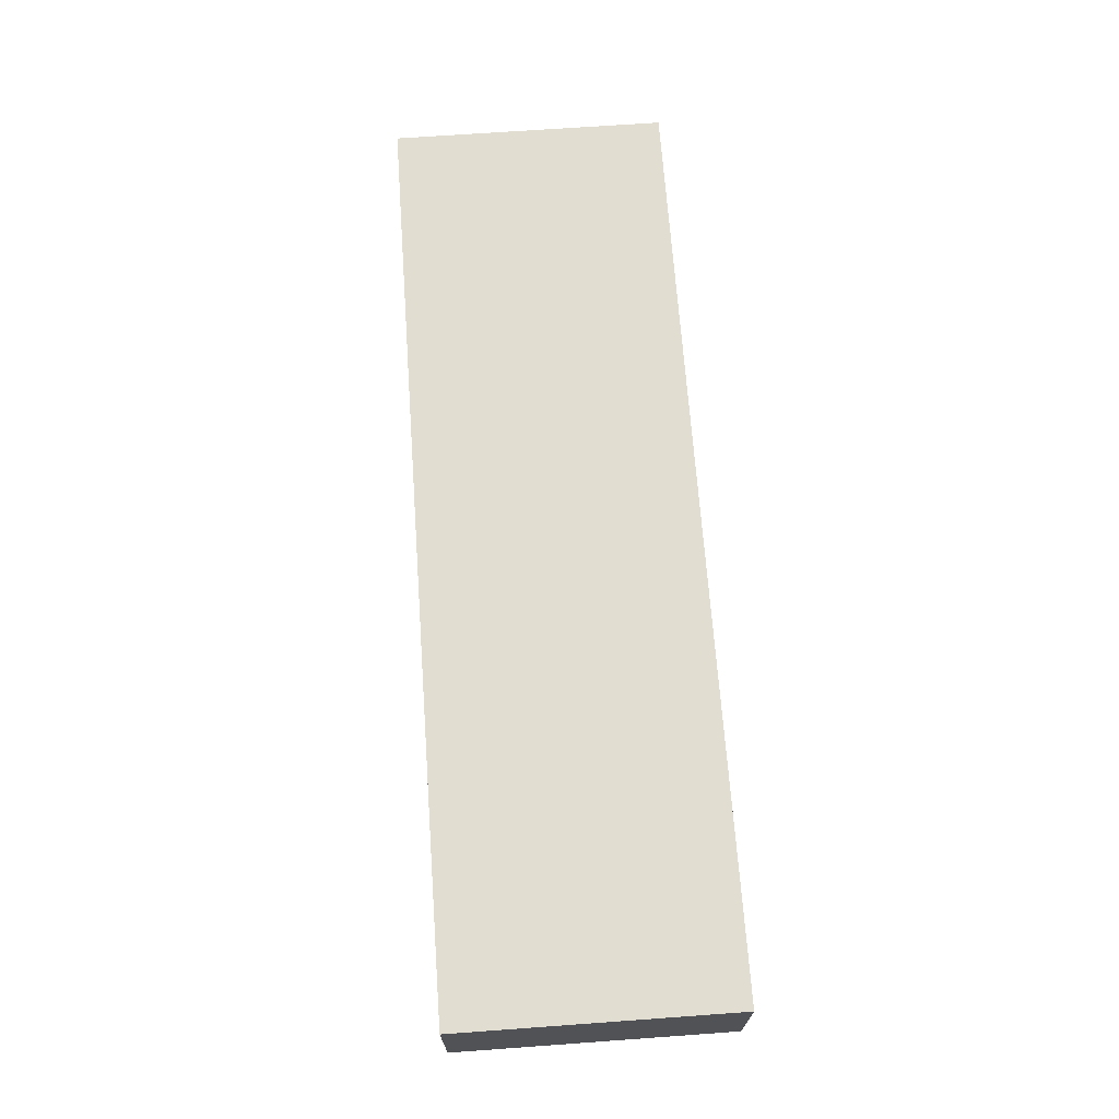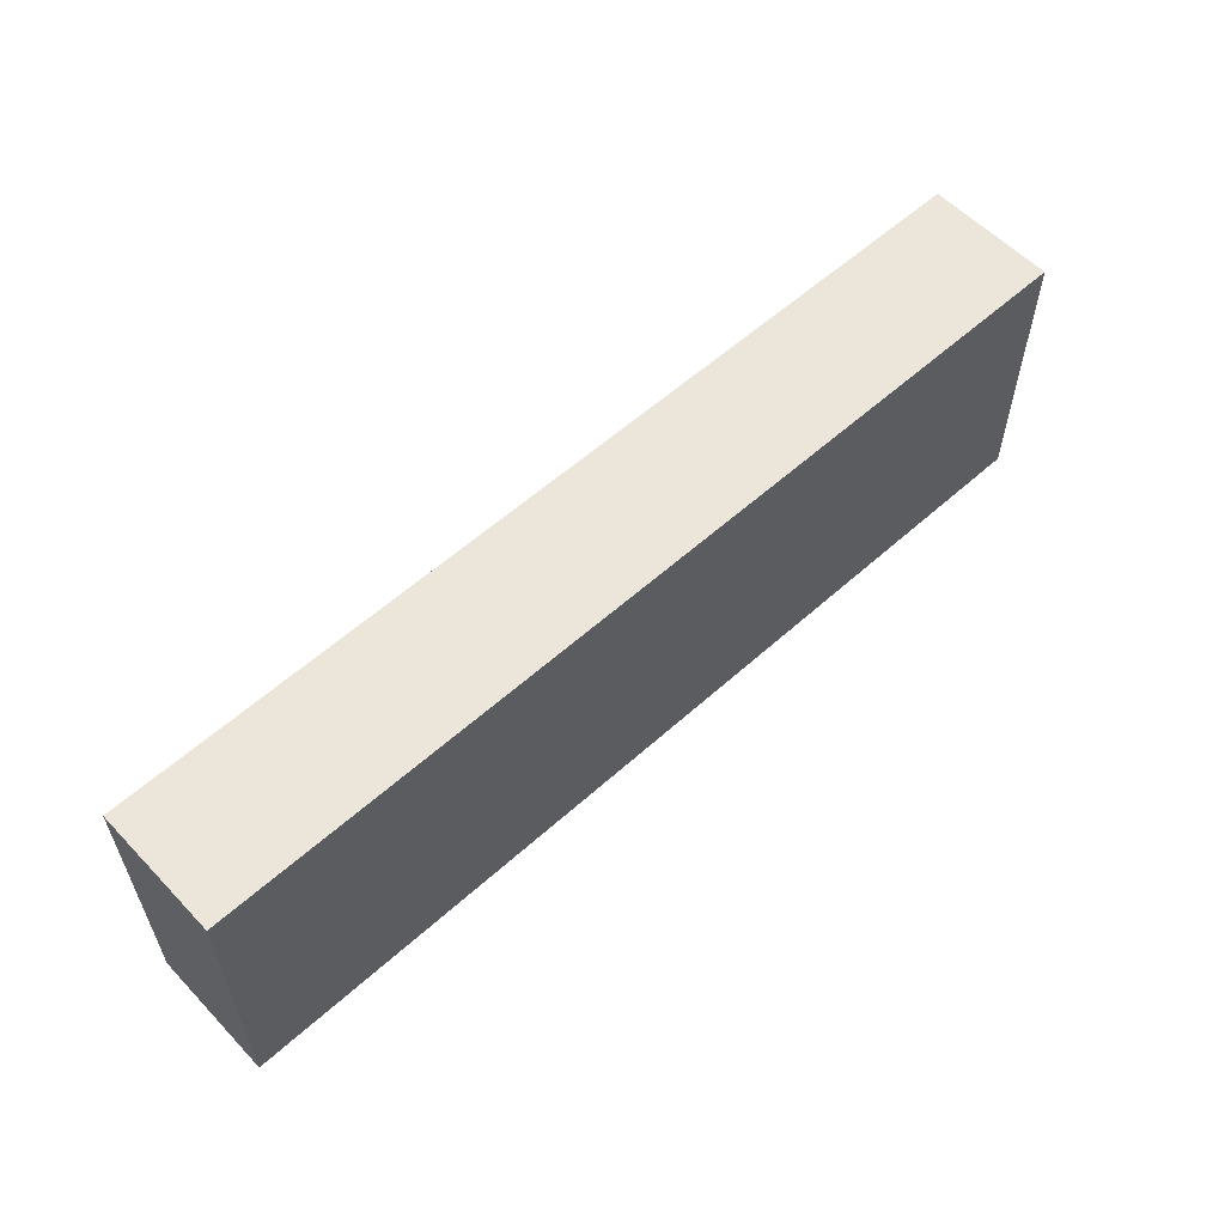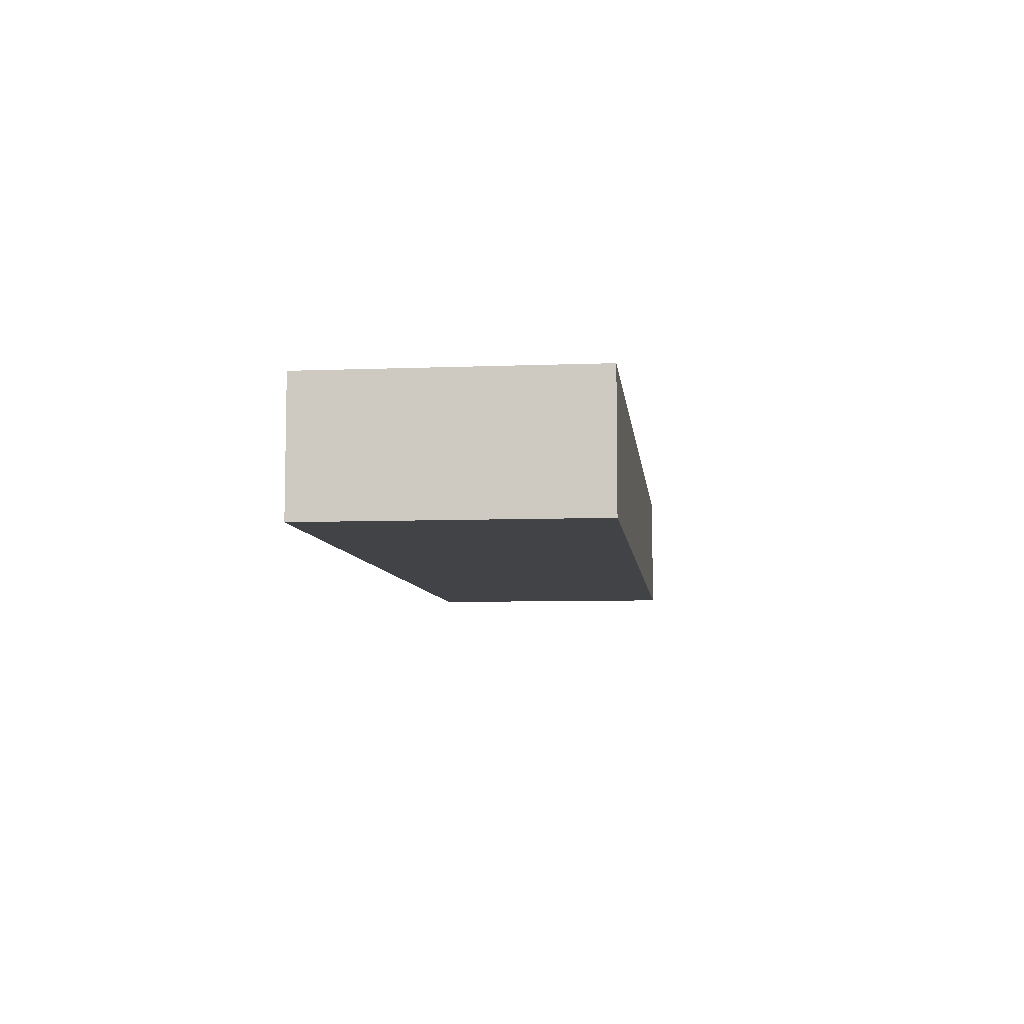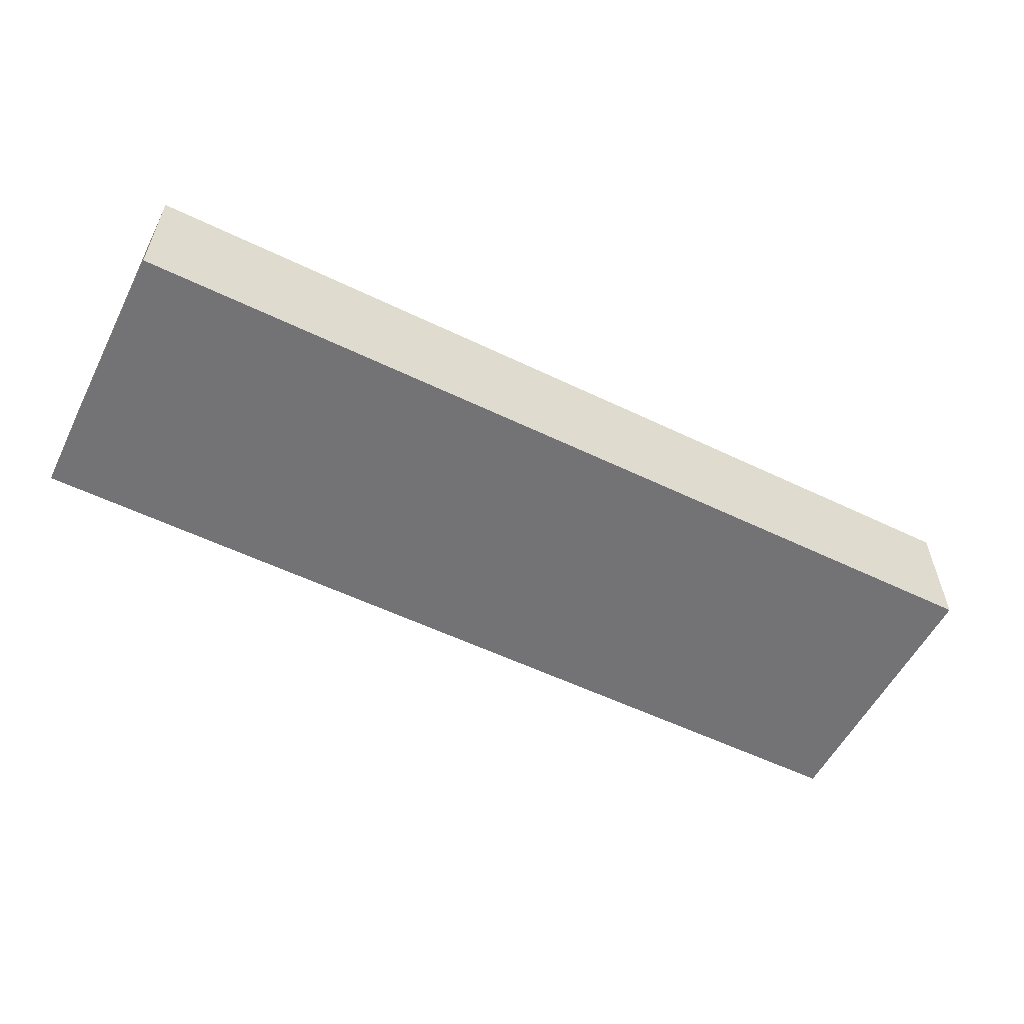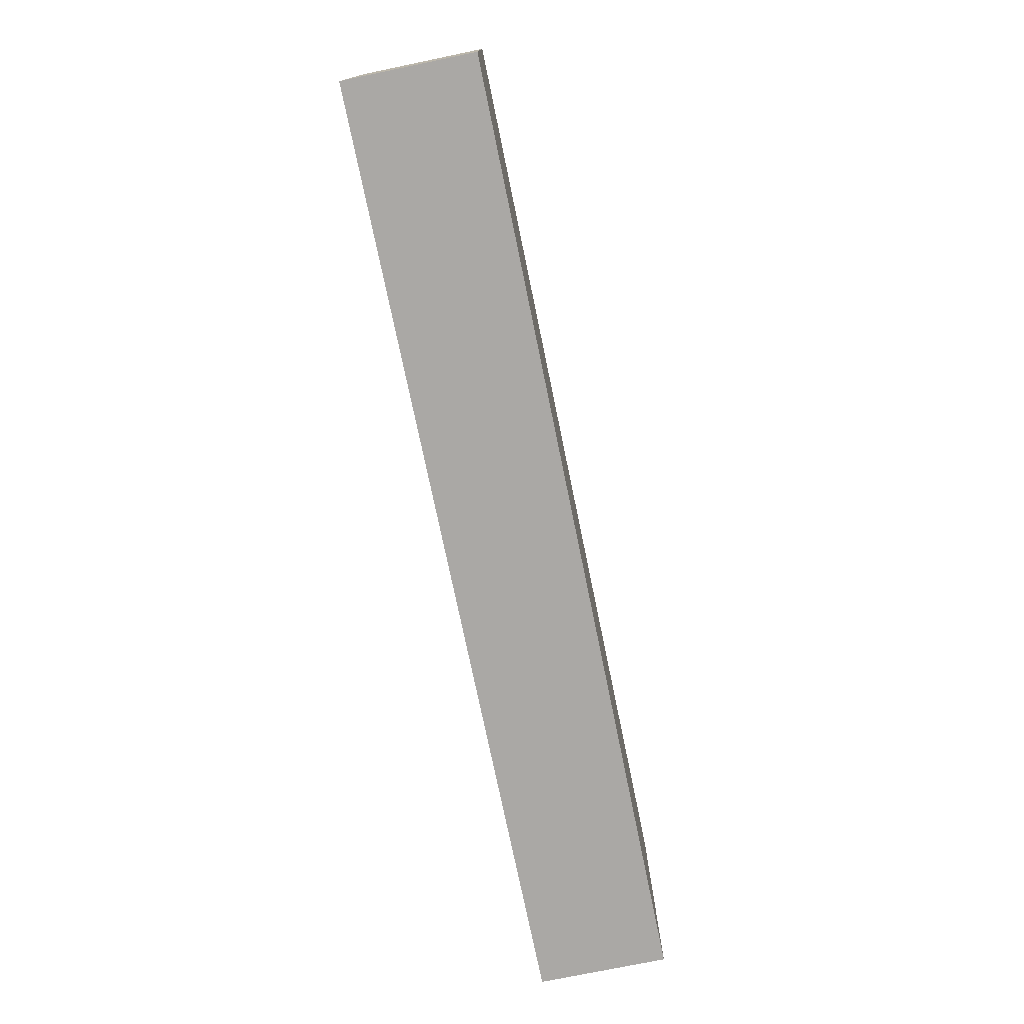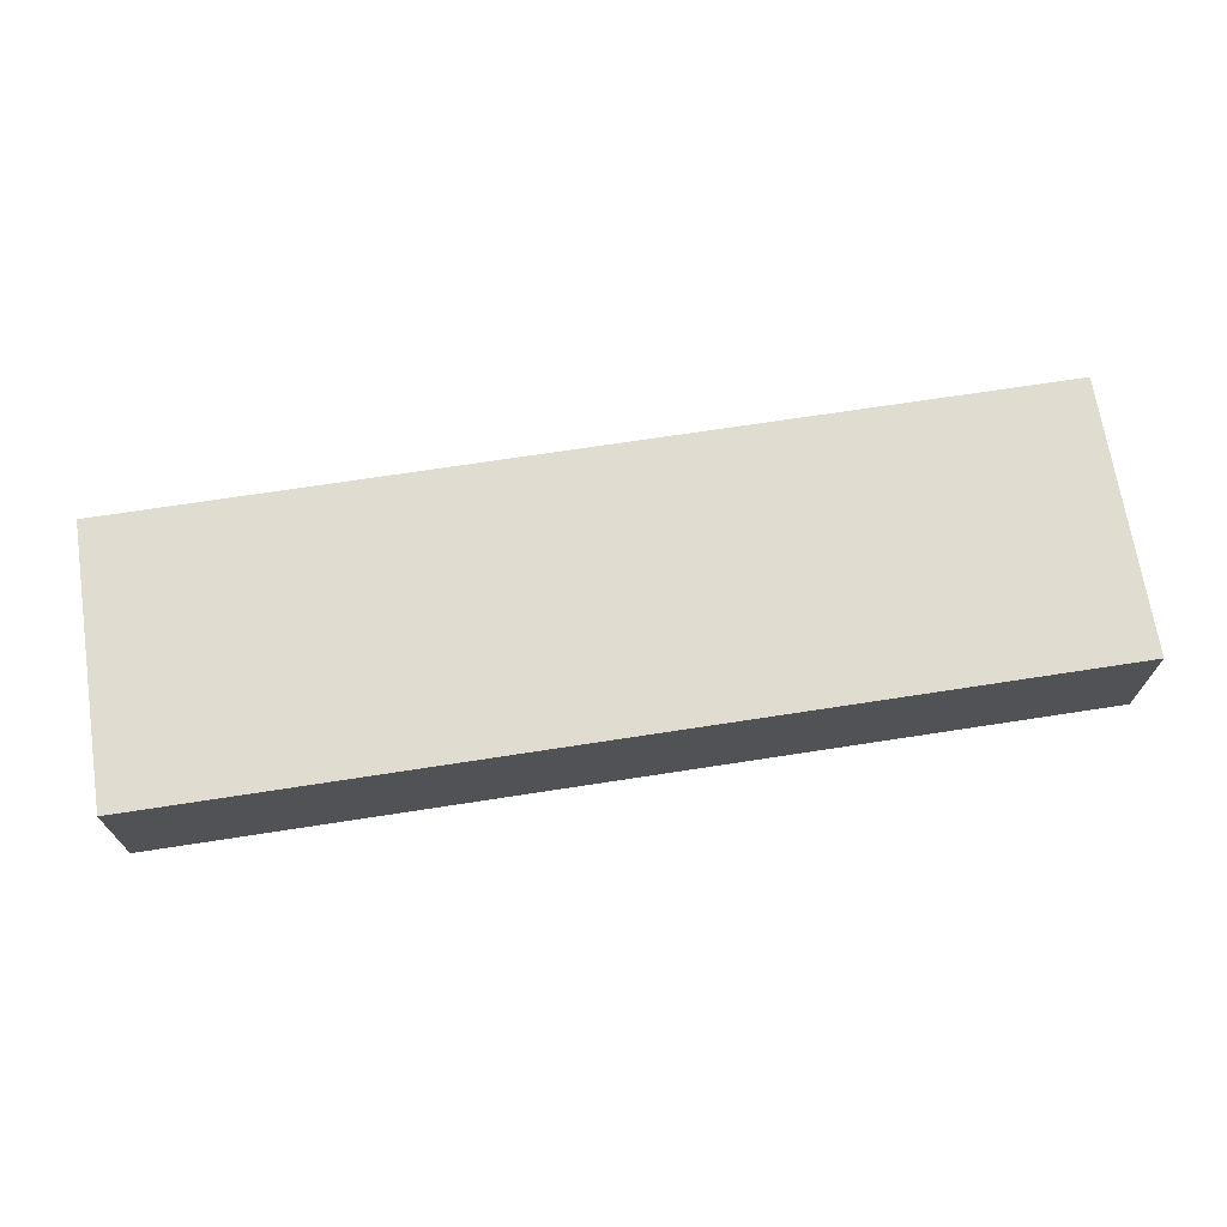
<metadata>
{"format":"obj","ext":"obj","renderer":"f3d","projection":"perspective","resolution":1024,"background":"white","views":[{"elev":68.4,"azim":85.9,"up":"+Z"},{"elev":57.5,"azim":-43.0,"up":"+Y"},{"elev":-7.1,"azim":96.4,"up":"+Z"},{"elev":-56.0,"azim":153.2,"up":"+Z"},{"elev":-75.1,"azim":101.7,"up":"+Y"},{"elev":69.4,"azim":171.2,"up":"+Z"}]}
</metadata>
<code>
g pb_Mesh7139080
v 5.818 -1.713 -2.225e-06
v -3.272 -1.713 5.057e-07
v 5.818 1 -2.225e-06
v -3.272 1 5.057e-07
v -3.272 -1.713 5.057e-07
v -3.272 -1.713 -1.256
v -3.272 1 5.057e-07
v -3.272 1 -1.256
v -3.272 -1.713 -1.256
v 5.818 -1.713 -1.256
v -3.272 1 -1.256
v 5.818 1 -1.256
v 5.818 -1.713 -1.256
v 5.818 -1.713 -2.225e-06
v 5.818 1 -1.256
v 5.818 1 -2.225e-06
v 5.818 1 -2.225e-06
v -3.272 1 5.057e-07
v 5.818 1 -1.256
v -3.272 1 -1.256
v 5.818 -1.713 -1.256
v -3.272 -1.713 -1.256
v 5.818 -1.713 -2.225e-06
v -3.272 -1.713 5.057e-07
g pb_Mesh7139080_0
f 3 2 1
f 3 4 2
f 7 6 5
f 7 8 6
f 11 10 9
f 11 12 10
f 15 14 13
f 15 16 14
f 19 18 17
f 19 20 18
f 23 22 21
f 23 24 22

</code>
